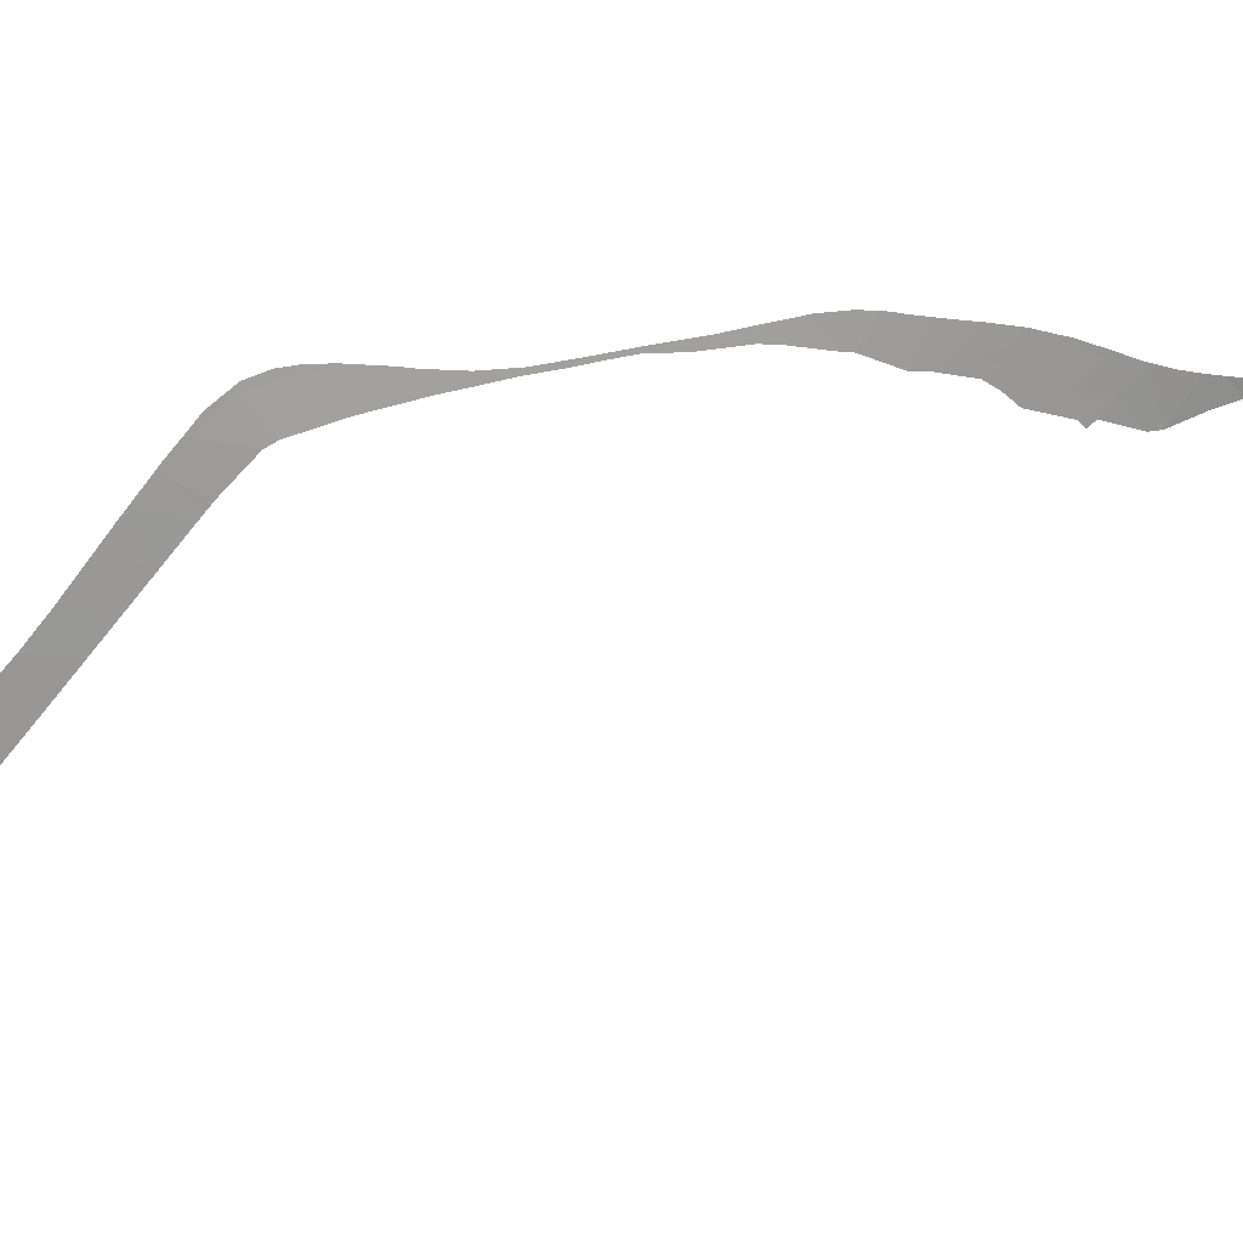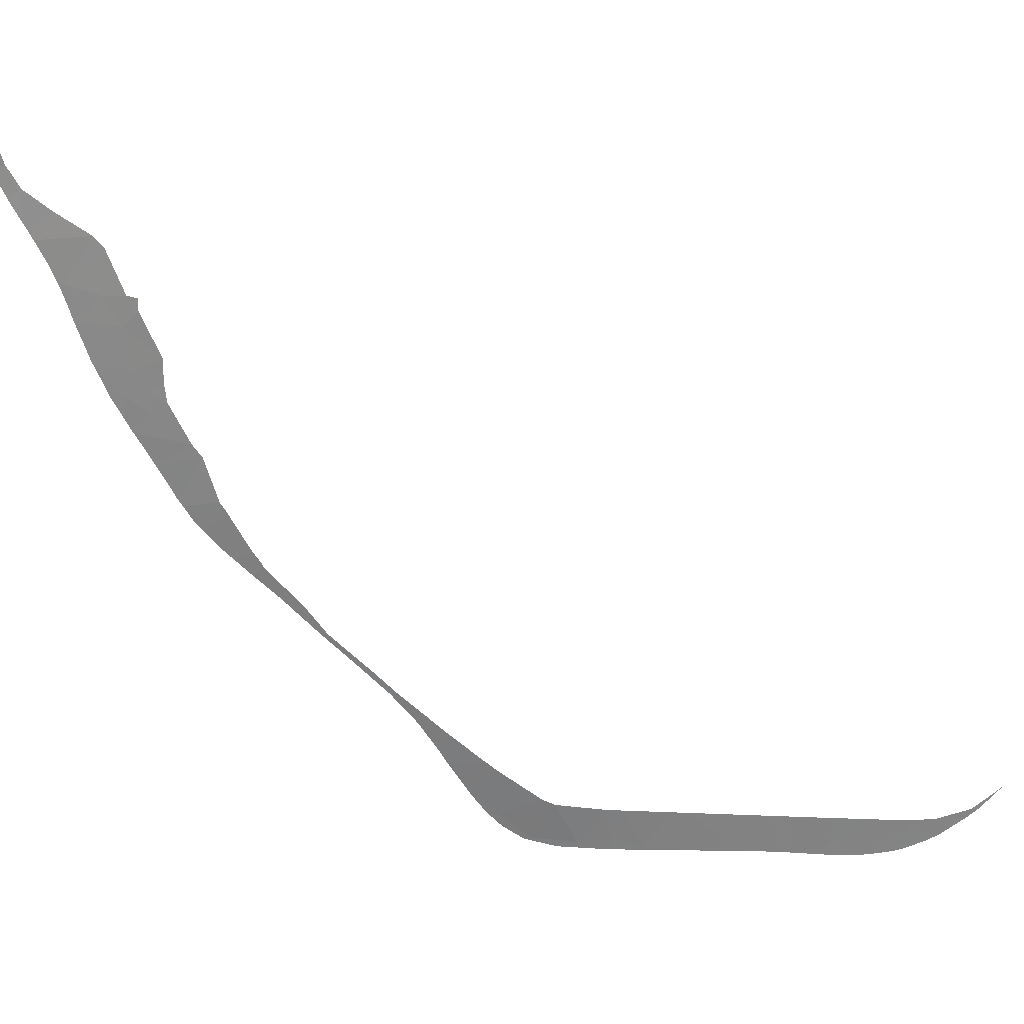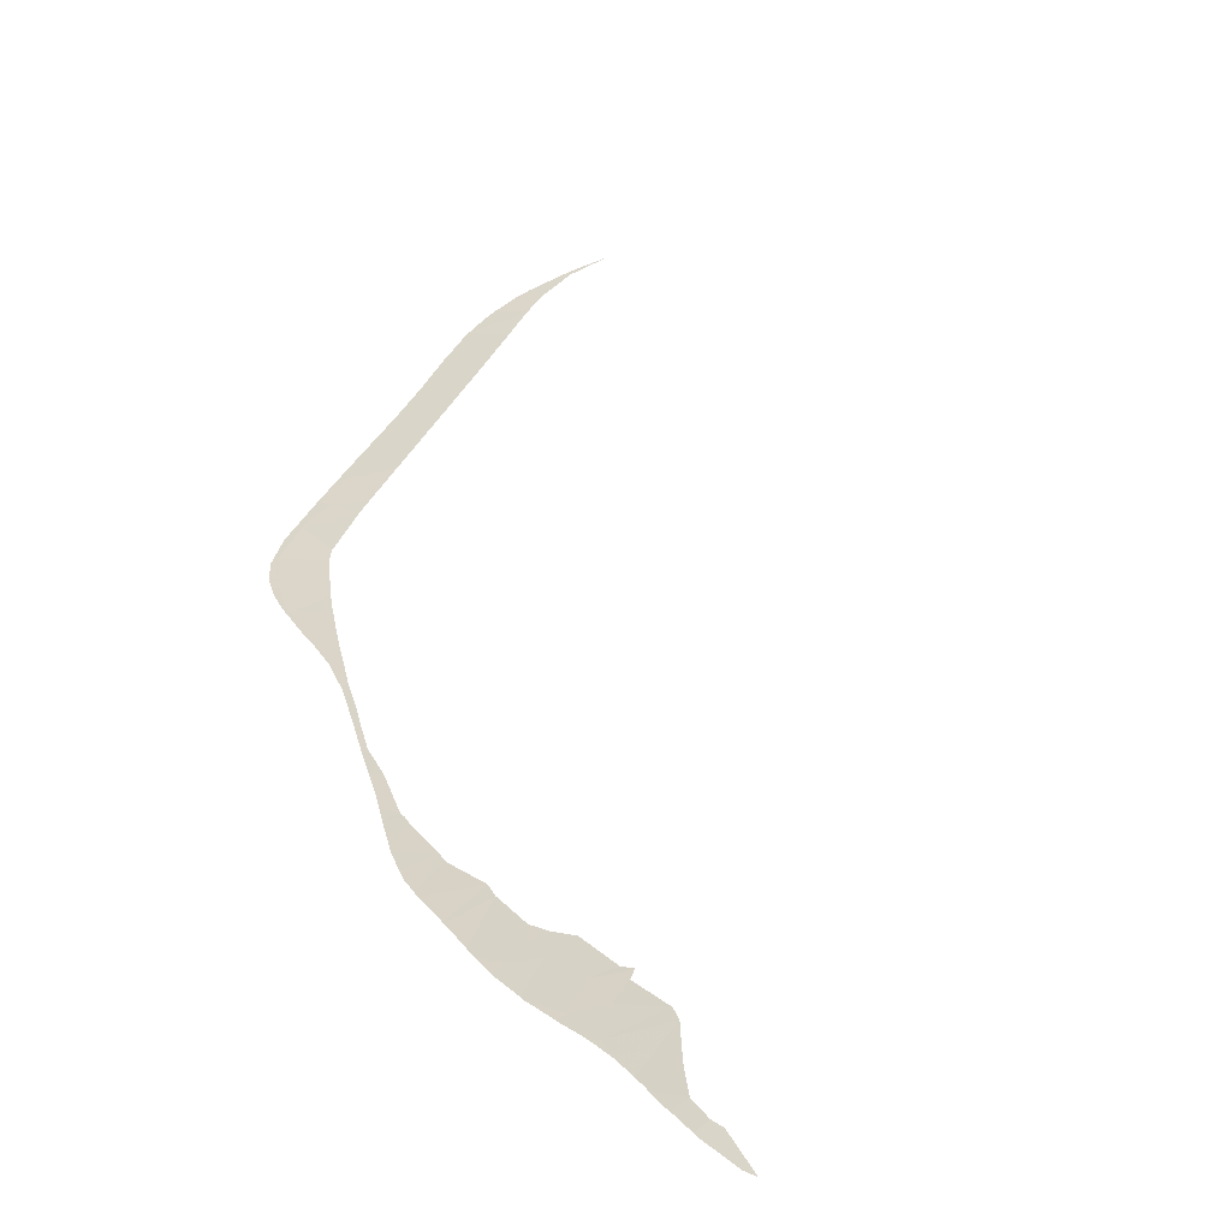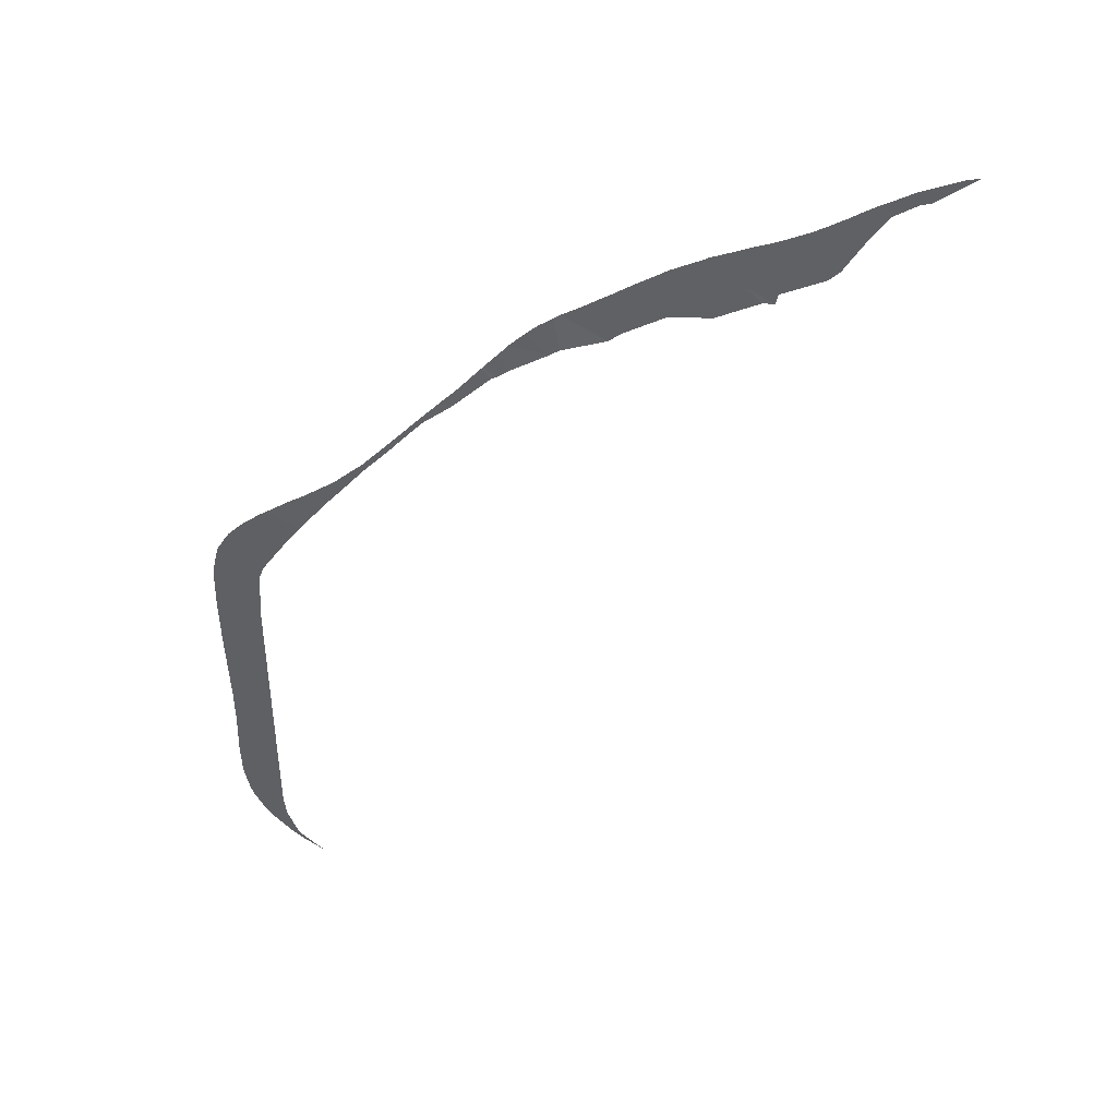
<metadata>
{"format":"obj","ext":"obj","renderer":"f3d","projection":"perspective","resolution":1024,"background":"white","views":[{"elev":-78.4,"azim":-40.5,"up":"+Y"},{"elev":-43.6,"azim":87.9,"up":"+Y"},{"elev":47.6,"azim":26.7,"up":"+Y"},{"elev":43.9,"azim":26.7,"up":"+Z"}]}
</metadata>
<code>
v -52.33 42.26 -43.19
v -50.97 42.57 -43.81
v -51.29 42.62 -42.5
v -37.31 48.06 -31.41
v -37.59 47.9 -32.09
v -36.85 48.18 -31.98
v -49.91 43.02 -42.4
v -54.13 41.17 -53.45
v -52.69 41.58 -54.56
v -52.7 41.61 -53.64
v -52.63 41.47 -58.83
v -52.64 41.51 -57.29
v -53.89 41.12 -57.26
v -34.96 48.97 -30.57
v -34.37 49.16 -30.94
v -34.27 49.2 -30.86
v -33.83 49.37 -30.75
v -33.9 49.31 -31.17
v -34.34 49.14 -31.16
v -36.51 48.38 -30.99
v -36.41 48.53 -29.48
v -36 48.48 -31.98
v -43.61 45.56 -35.48
v -43.4 45.65 -35.36
v -43.93 45.53 -34.99
v -37.51 48.06 -30.55
v -41.52 46.36 -34.13
v -41.18 46.49 -33.9
v -41.47 46.55 -32.53
v -52.75 41.69 -51.09
v -54.4 41.16 -51.66
v -52.74 41.67 -51.84
v -38.05 47.79 -31.52
v -39.05 47.31 -32.92
v -33.91 49.42 -29.83
v -34.91 49.09 -29.23
v -33.59 49.62 -28.56
v -32.27 50.04 -30.04
v -51.4 42.4 -44.4
v -54.41 41.23 -50.08
v -54.08 41.38 -48.83
v -54.59 41.23 -48.82
v -52.78 41.74 -49.21
v -54.29 41.49 -45.78
v -52.68 41.86 -46.61
v -52.48 41.95 -46.09
v -52.66 41.53 -56.21
v -54.29 41.05 -55.53
v -54.37 41.36 -47.5
v -52.79 41.76 -48.56
v -53.34 41.87 -44.38
v -54.18 40.98 -58.79
v -52.61 41.45 -60.22
v -31.88 50.22 -29.65
v -32.14 50.2 -27.58
v -54.3 41.06 -55.03
v -54.29 41.06 -55.31
v -54.32 41.08 -54.36
v -38.84 47.58 -30.84
v -39.45 47.33 -31.25
v -39.84 47.19 -31.5
v -38.7 47.63 -30.75
v -38.3 47.79 -30.51
v -37.67 48.04 -30.11
v -54.62 41.34 -46.73
v -54.62 41.33 -46.81
v -54.35 41.1 -53.56
v -54.33 41.1 -53.9
v -54.29 41.05 -55.47
v -54.29 41.04 -55.7
v -53.66 41.78 -44.35
v -53.87 41.71 -44.58
v -54.1 41.61 -44.96
v -41.19 46.66 -32.33
v -39.51 47.12 -33.31
v -40.85 46.79 -32.14
v -53.47 41.85 -44.15
v -53.4 41.88 -44.07
v -54.3 41 -56.67
v -31.13 50.58 -28.3
v -30.45 50.9 -27.25
v -31.56 50.45 -27.22
v -31.86 50.32 -27.42
v -30.75 50.78 -26.73
v -30.98 50.68 -26.86
v -31.94 50.29 -27.46
v -31.99 50.27 -27.49
v -32.33 50.13 -27.7
v -36.26 48.59 -29.4
v -35.93 48.72 -29.28
v -36.33 48.57 -29.43
v -36.45 48.52 -29.5
v -36.54 48.48 -29.55
v -36.62 48.45 -29.59
v -28.8 51.46 -25.75
v -29.18 51.36 -26.56
v -27.74 51.82 -25.39
v -28.23 51.66 -25.49
v -32.93 49.89 -28.04
v -33.06 49.84 -28.1
v -34.33 49.34 -28.66
v -34.89 49.12 -28.85
v -46.17 44.58 -37.6
v -46.1 44.57 -37.82
v -45.05 44.98 -36.96
v -45.4 44.9 -36.74
v -45.03 45.05 -36.33
v -45.19 44.99 -36.5
v -29.63 51.21 -26.72
v -30.25 50.97 -26.46
v -30.47 50.88 -26.59
v -29.41 51.26 -26.02
v -29.7 51.16 -26.14
v -29.88 51.1 -26.24
v -29.16 51.34 -25.91
v -33.86 49.52 -28.47
v -33.16 49.8 -28.15
v -33.65 49.6 -28.38
v -35.06 49.06 -28.92
v -37.56 48.09 -30.05
v -42.3 46.22 -33.19
v -42 46.34 -32.9
v -46.3 44.52 -37.75
v -46.89 44.29 -38.44
v -46.84 44.27 -38.69
v -39.95 47.14 -31.57
v -40 47.12 -31.6
v -40.42 46.96 -31.87
v -41.23 46.65 -32.36
v -41.61 46.49 -32.64
v -41.53 46.52 -32.58
v -44.33 45.35 -35.49
v -44.85 45.13 -36.12
v -42.41 46.17 -33.29
v -42.96 45.95 -33.84
v -43.04 45.91 -33.93
v -42.98 45.81 -35.04
v -43.42 45.74 -34.39
v -43.66 45.64 -34.68
v -54.6 41.24 -48.63
v -54.58 41.22 -48.97
v -48.41 43.63 -40.52
v -47.45 44.02 -39.44
v -48.26 43.73 -40
v -48.4 43.67 -40.17
v -47.07 44.21 -38.65
v -46.93 44.27 -38.49
v -47.38 44.08 -39.01
v -43.82 45.57 -34.86
v -43.87 45.55 -34.92
v -43.96 45.51 -35.03
v -47.61 43.99 -39.26
v -38.43 47.74 -30.59
v -54.36 41.11 -53.35
v -54.42 41.13 -52.18
v -54.53 41.19 -50.13
v -54.53 41.18 -50.29
v -54.51 41.17 -50.66
v -54.4 41.48 -45.57
v -54.43 41.46 -45.72
v -54.45 41.44 -45.83
v -54.6 41.35 -46.59
v -54.38 41.49 -45.45
v -53.88 41.05 -60.13
v -54.03 41.01 -59.68
v -52.05 41.64 -62.53
v -52.5 41.48 -61.24
v -52.93 41.35 -61.78
v -52.4 41.53 -62.43
v -53.26 41.24 -61.34
v -53.19 41.26 -61.46
v -53.54 41.15 -60.85
v -53.48 41.17 -60.99
v -54.25 40.97 -58.48
v -54.21 40.98 -58.79
v -54.31 40.99 -57.01
v -54.45 41.15 -51.69
v -54.31 40.99 -57.16
v -54.3 40.98 -57.34
v -51.35 41.9 -63.4
v -51.35 41.9 -63.33
v -51.39 41.89 -63.36
v -51.08 42 -63.62
v -52.14 41.62 -62.71
v -51.99 41.67 -62.86
v -52.26 41.57 -62.58
v -48.46 43.65 -40.23
v -53.28 41.93 -43.94
v -51.23 42.64 -42.41
v -51.29 42.63 -42.45
v -50.48 42.91 -41.91
v -50.76 42.81 -42.11
v -48.77 43.53 -40.51
v -48.59 43.6 -40.34
v -49.25 43.29 -41.58
v -49.54 43.24 -41.22
v -52.33 42.26 -43.19
v -52.58 42.18 -43.36
v -49.63 43.21 -41.29
v -49.71 43.18 -41.35
v -50.1 43.04 -41.64
v -51.33 42.61 -42.48
v -52.21 42.3 -43.1
v -54.61 41.28 -47.68
v -54.6 41.24 -48.57
v -54.61 41.3 -47.37
v -54.61 41.29 -47.61
v -54.45 41.15 -51.64
v -54.54 41.19 -49.98
f 3 2 1
f 6 5 4
f 2 3 7
f 10 9 8
f 13 12 11
f 16 15 14
f 18 16 17
f 15 18 19
f 14 15 19
f 18 15 16
f 20 6 4
f 21 14 20
f 17 16 14
f 20 22 6
f 14 19 22
f 22 20 14
f 25 24 23
f 26 20 4
f 29 28 27
f 32 31 30
f 26 4 33
f 5 34 33
f 33 4 5
f 14 36 35
f 36 37 35
f 38 17 35
f 35 37 38
f 17 14 35
f 1 2 39
f 42 41 40
f 31 40 30
f 40 43 30
f 43 40 41
f 46 45 44
f 10 8 32
f 8 31 32
f 12 13 47
f 13 48 47
f 45 50 49
f 49 44 45
f 50 43 41
f 39 46 51
f 46 44 51
f 1 39 51
f 49 50 41
f 13 11 52
f 11 53 52
f 38 37 54
f 37 55 54
f 56 8 9
f 9 57 56
f 58 8 56
f 60 59 34
f 60 34 61
f 33 34 59
f 59 62 33
f 64 26 63
f 65 44 49
f 49 66 65
f 68 67 8
f 68 8 58
f 57 9 69
f 69 9 47
f 47 48 69
f 48 13 70
f 72 71 51
f 51 44 73
f 73 72 51
f 76 75 74
f 1 51 77
f 77 51 71
f 78 1 77
f 70 13 79
f 82 81 80
f 80 83 82
f 85 84 81
f 85 81 82
f 87 86 80
f 80 54 55
f 55 87 80
f 55 37 88
f 90 36 89
f 89 36 91
f 36 14 21
f 21 91 36
f 21 20 92
f 20 26 93
f 93 92 20
f 94 26 64
f 93 26 94
f 97 96 95
f 95 98 97
f 99 88 37
f 99 37 100
f 101 37 36
f 36 102 101
f 83 80 86
f 105 104 103
f 106 105 103
f 108 107 105
f 108 105 106
f 111 110 109
f 111 109 81
f 81 84 111
f 113 112 109
f 113 109 114
f 114 109 110
f 95 96 115
f 96 109 112
f 112 115 96
f 116 37 101
f 100 37 117
f 117 37 118
f 118 37 116
f 102 36 119
f 119 36 90
f 94 64 120
f 122 27 121
f 103 104 123
f 104 125 124
f 124 123 104
f 61 34 126
f 34 75 127
f 127 126 34
f 128 75 76
f 127 75 128
f 74 75 129
f 129 75 28
f 28 29 129
f 130 27 122
f 29 27 131
f 131 27 130
f 133 132 23
f 133 23 105
f 105 107 133
f 121 27 134
f 134 27 135
f 135 27 136
f 136 27 137
f 137 138 136
f 138 137 139
f 140 49 41
f 41 42 140
f 42 40 141
f 144 143 142
f 142 145 144
f 147 125 146
f 125 143 148
f 148 146 125
f 124 125 147
f 139 137 149
f 149 137 150
f 150 137 24
f 24 25 150
f 25 23 151
f 151 23 132
f 148 143 152
f 152 143 144
f 63 26 153
f 153 26 33
f 33 62 153
f 31 8 154
f 154 8 67
f 155 31 154
f 157 156 40
f 40 31 158
f 158 157 40
f 73 44 159
f 159 44 160
f 160 44 161
f 162 44 65
f 161 44 162
f 163 73 159
f 52 53 164
f 164 165 52
f 168 167 166
f 166 169 168
f 171 170 167
f 171 167 168
f 173 172 53
f 173 53 167
f 167 170 173
f 174 13 52
f 52 175 174
f 79 13 176
f 155 177 31
f 175 52 165
f 176 13 178
f 164 53 172
f 178 13 179
f 179 13 174
f 182 181 180
f 180 181 183
f 185 184 166
f 185 166 181
f 181 182 185
f 169 166 186
f 186 166 184
f 145 142 187
f 188 1 78
f 7 3 189
f 189 3 190
f 192 191 7
f 192 7 189
f 194 142 193
f 193 142 195
f 195 196 193
f 187 142 194
f 198 197 1
f 198 1 188
f 196 195 199
f 199 195 200
f 200 195 201
f 201 195 7
f 7 191 201
f 203 202 3
f 203 3 1
f 1 197 203
f 190 3 202
f 205 204 49
f 205 49 140
f 207 206 49
f 207 49 204
f 158 31 208
f 208 31 177
f 66 49 206
f 141 40 209
f 209 40 156

</code>
